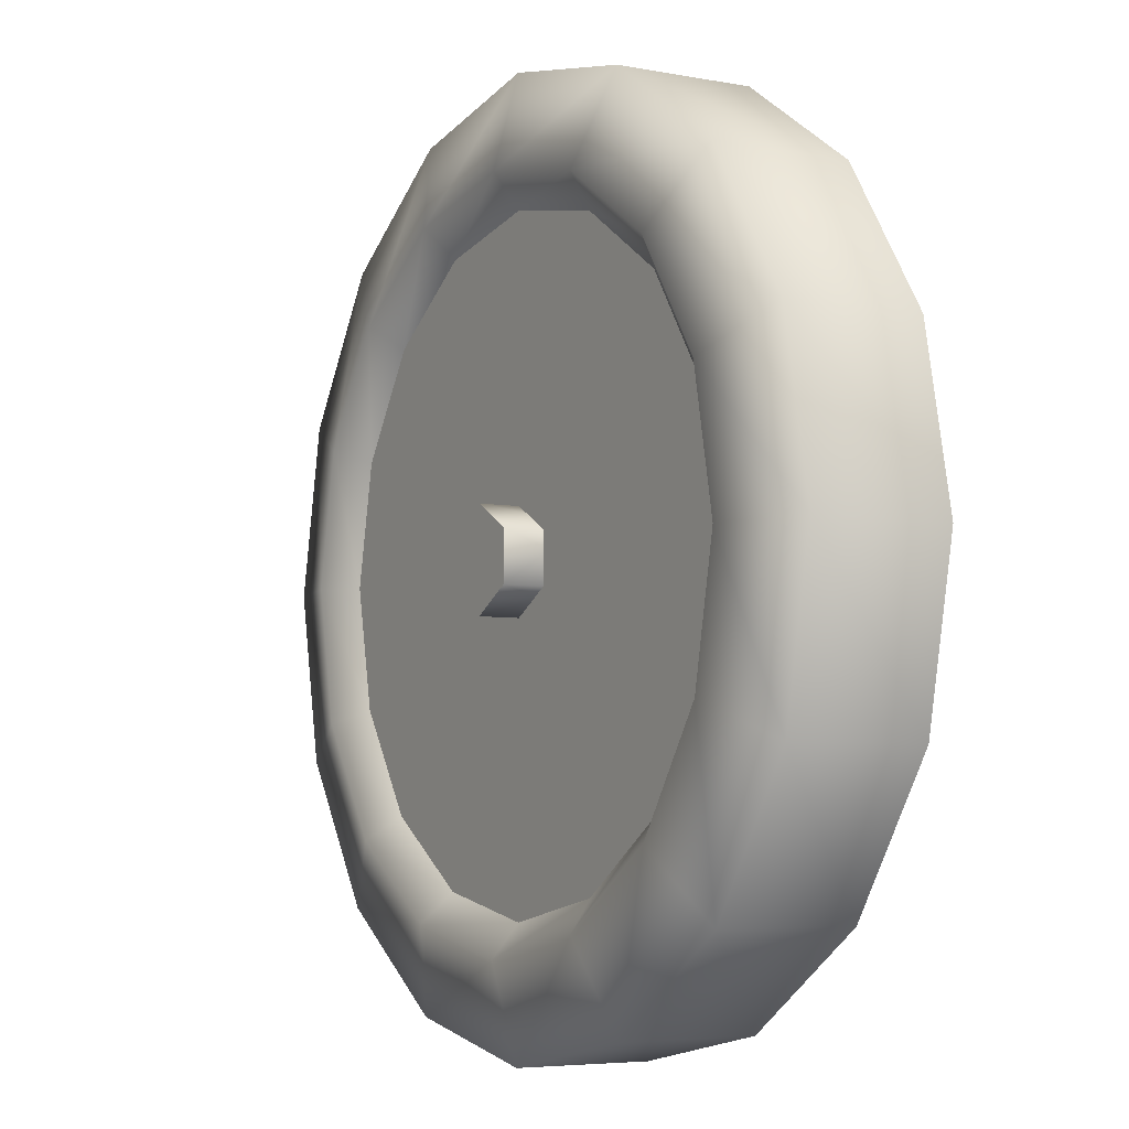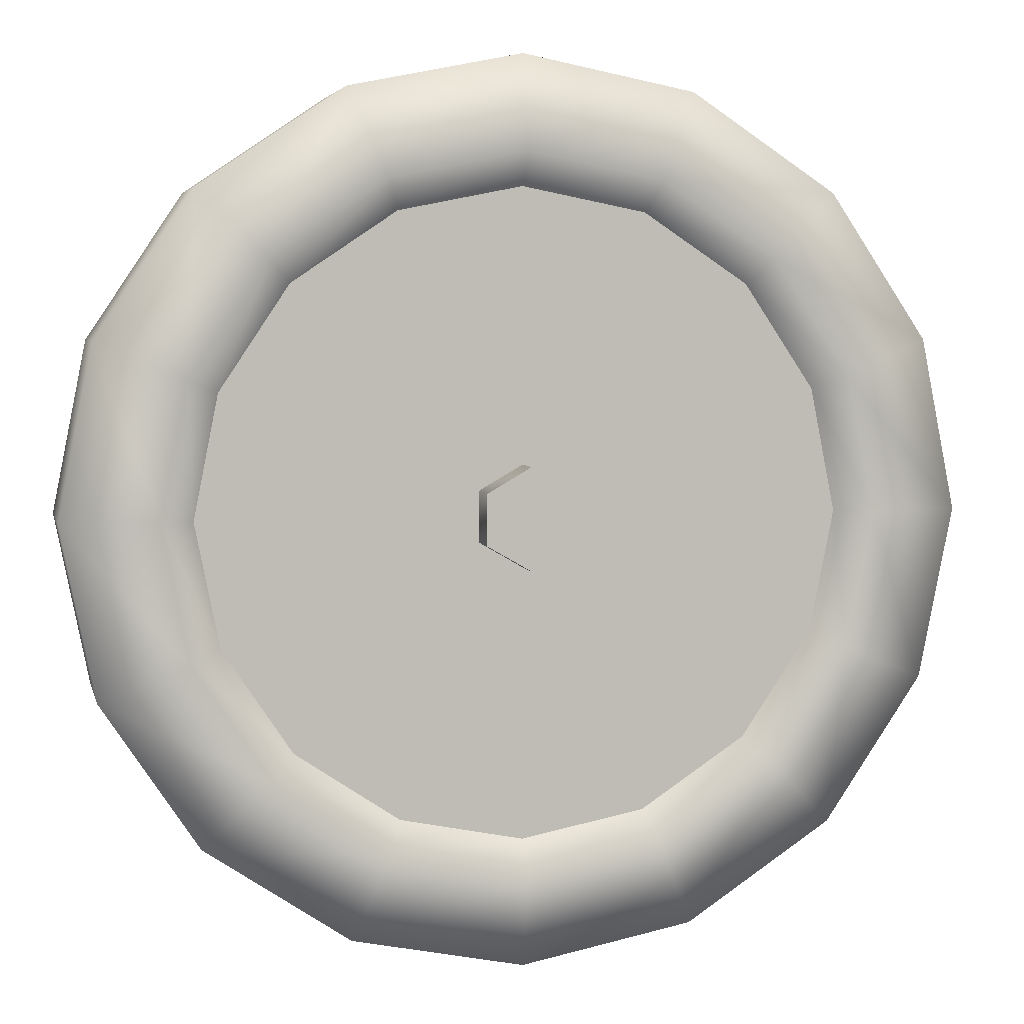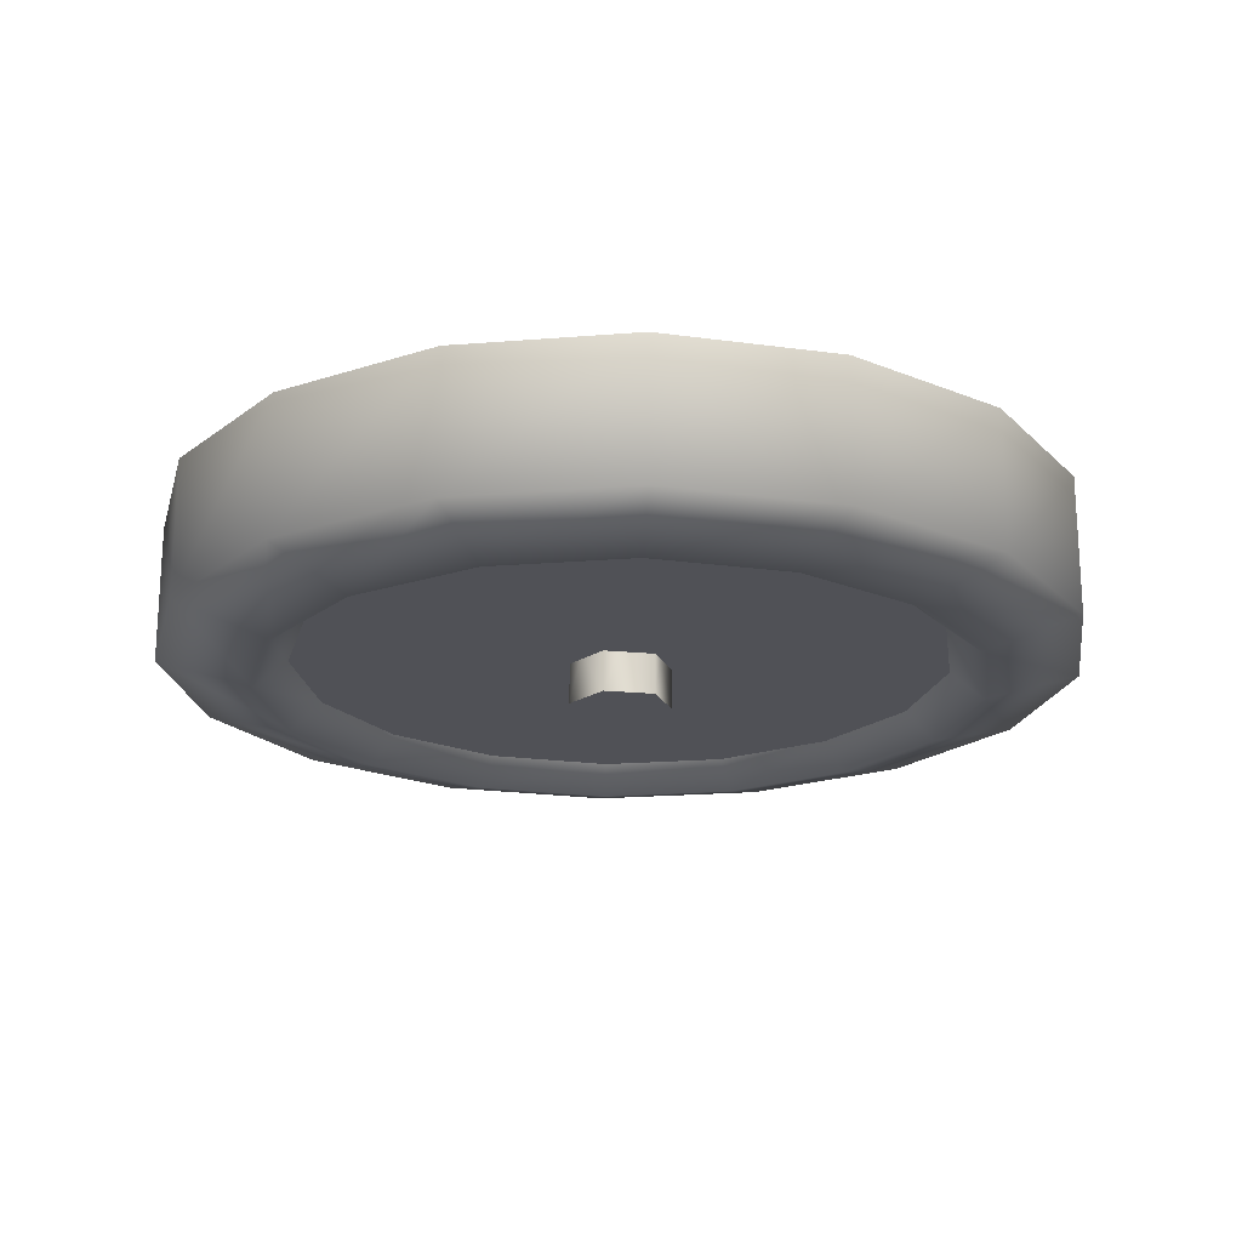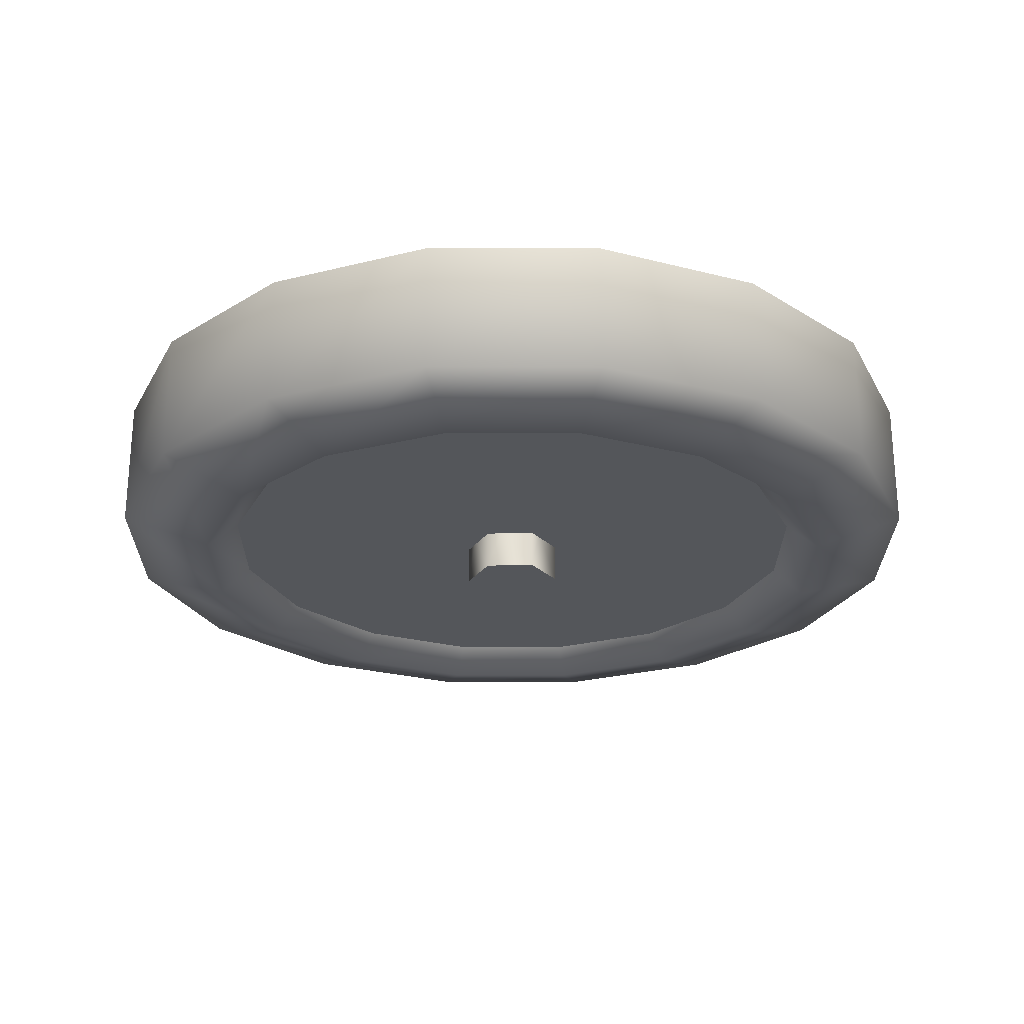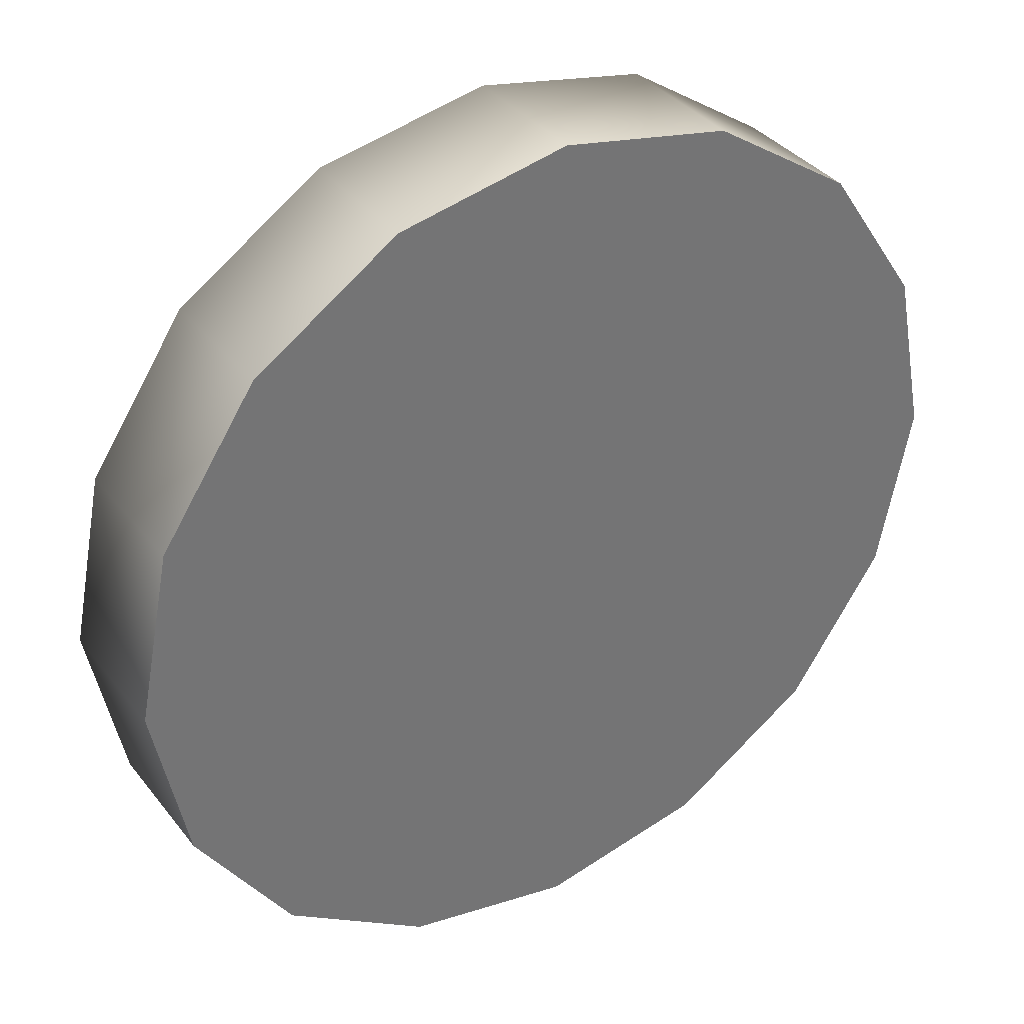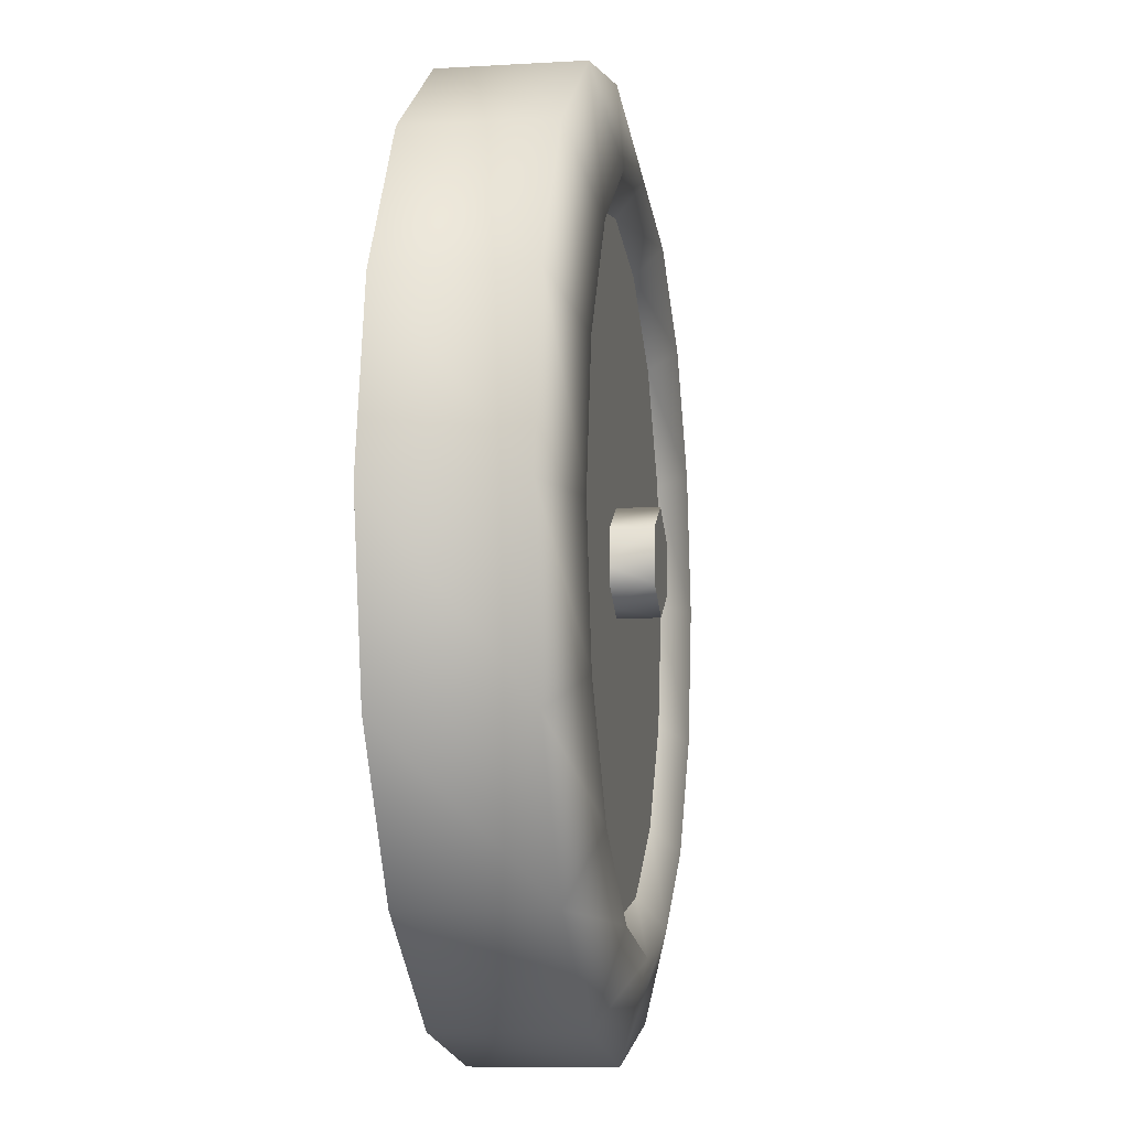
<metadata>
{"format":"obj","ext":"obj","renderer":"f3d","projection":"perspective","resolution":1024,"background":"white","views":[{"elev":-5.4,"azim":-120.6,"up":"+Y"},{"elev":4.8,"azim":167.6,"up":"+Y"},{"elev":-20.3,"azim":19.6,"up":"+Z"},{"elev":-25.2,"azim":-146.5,"up":"+Z"},{"elev":36.2,"azim":-32.9,"up":"+Y"},{"elev":-8.4,"azim":99.2,"up":"+Y"}]}
</metadata>
<code>
v 7.872 3.261 1.671
v 6.025 6.025 1.671
v 8.521 -2e-06 1.671
v -1e-06 -8.521 1.671
v 6.025 -6.025 1.671
v 7.872 -3.261 1.671
v 3.261 -7.872 1.671
v 3.261 7.872 1.671
v 3e-06 8.521 1.671
v -8.521 2e-06 1.671
v -6.025 -6.025 1.671
v -3.261 -7.872 1.671
v -7.872 -3.261 1.671
v -3.261 7.872 1.671
v -6.025 6.025 1.671
v -7.872 3.261 1.671
v 7.872 -3.261 -0.9335
v 6.025 -6.025 -0.9335
v 4.752 -4.752 -1.415
v 2.572 -6.208 -1.415
v 2.335 -5.638 -0.9027
v -2e-06 -6.102 -0.9027
v -3e-06 -6.72 -1.415
v -2.335 -5.638 -0.9027
v -2.572 -6.208 -1.415
v -4.315 -4.315 -0.9027
v -4.752 -4.752 -1.415
v -5.638 -2.335 -0.9027
v -6.208 -2.572 -1.415
v -6.102 1e-06 -0.9027
v -6.72 1e-06 -1.415
v -5.638 2.335 -0.9027
v -6.208 2.572 -1.415
v -4.315 4.315 -0.9027
v -4.752 4.752 -1.415
v -2.335 5.638 -0.9027
v -8.521 1e-06 -0.9335
v -7.872 -3.261 -0.9335
v -6.025 -6.025 -0.9335
v -3.261 -7.872 -0.9335
v -3e-06 -8.521 -0.9335
v 3.261 -7.872 -0.9335
v 6.208 -2.572 -1.415
v 8.521 -2e-06 -0.9335
v 6.72 -2e-06 -1.415
v 7.872 3.261 -0.9335
v 6.208 2.572 -1.415
v 6.025 6.025 -0.9335
v 4.752 4.752 -1.415
v 3.261 7.872 -0.9335
v 2.572 6.208 -1.415
v 2e-06 8.521 -0.9335
v 1e-06 6.72 -1.415
v -3.261 7.872 -0.9335
v -2.572 6.208 -1.415
v -6.025 6.025 -0.9335
v -7.872 3.261 -0.9335
v 1e-06 6.102 -0.9027
v 2.335 5.638 -0.9027
v 4.315 4.315 -0.9027
v 5.638 2.335 -0.9027
v 6.102 -1e-06 -0.9027
v 5.638 -2.335 -0.9027
v 4.315 -4.315 -0.9027
v -7.872 -3.261 1.671
v -8.521 2e-06 1.671
v -8.521 1e-06 -0.9335
v -7.872 3.261 -0.9335
v -7.872 3.261 1.671
v -6.025 6.025 -0.9335
v -6.025 6.025 1.671
v -3.261 7.872 -0.9335
v -3.261 7.872 1.671
v 2e-06 8.521 -0.9335
v 3e-06 8.521 1.671
v 3.261 7.872 -0.9335
v 3.261 7.872 1.671
v 6.025 6.025 -0.9335
v 6.025 6.025 1.671
v 7.872 3.261 -0.9335
v 7.872 3.261 1.671
v 8.521 -2e-06 -0.9335
v 8.521 -2e-06 1.671
v 7.872 -3.261 -0.9335
v 7.872 -3.261 1.671
v 6.025 -6.025 -0.9335
v 6.025 -6.025 1.671
v 3.261 -7.872 -0.9335
v 3.261 -7.872 1.671
v -3e-06 -8.521 -0.9335
v -1e-06 -8.521 1.671
v -3.261 -7.872 -0.9335
v -3.261 -7.872 1.671
v -6.025 -6.025 -0.9335
v -6.025 -6.025 1.671
v -7.872 -3.261 -0.9335
v 0.2923 -0.7906 -0.7864
v -0 -0.9594 -0.7864
v -0 -0.9594 -1.671
v -0.5385 -0.6484 -0.7864
v -0.8308 -0.4797 -1.671
v -0.8308 -0.4797 -0.7864
v -0.8308 0.1422 -0.7864
v -0.8308 0.4797 -1.671
v -0.8308 0.4797 -0.7864
v -0.2923 0.7906 -0.7864
v -1e-06 0.9594 -1.671
v 0 0.9594 -0.7864
v 0.5385 0.6484 -0.7864
v 0.8308 0.4797 -1.671
v 0.8308 0.4797 -0.7864
v 0.8308 -0.1422 -0.7864
v 0.8308 -0.4797 -1.671
v 0.8308 -0.4797 -0.7864
v -2.335 -5.638 -0.9027
v -4.315 -4.315 -0.9027
v -5.638 -2.335 -0.9027
v 2.335 -5.638 -0.9027
v 5.638 2.335 -0.9027
v 5.638 -2.335 -0.9027
v 6.102 -1e-06 -0.9027
v -2e-06 -6.102 -0.9027
v 4.315 -4.315 -0.9027
v -1e-06 0.9594 -1.671
v 0.8308 0.4797 -1.671
v 0.8308 -0.4797 -1.671
v -0.8308 -0.4797 -1.671
v -0 -0.9594 -1.671
v -0.8308 0.4797 -1.671
v -6.102 1e-06 -0.9027
v -5.638 2.335 -0.9027
v -2.335 5.638 -0.9027
v 2.335 5.638 -0.9027
v 4.315 4.315 -0.9027
v 1e-06 6.102 -0.9027
v -4.315 4.315 -0.9027
f 1 2 3
f 4 5 3
f 5 6 3
f 4 7 5
f 2 8 9
f 2 9 3
f 9 10 3
f 10 4 3
f 10 11 4
f 11 12 4
f 10 13 11
f 9 14 15
f 9 15 10
f 15 16 10
f 17 18 19
f 20 19 18
f 19 20 21
f 22 21 20
f 20 23 22
f 24 22 23
f 23 25 24
f 26 24 25
f 25 27 26
f 28 26 27
f 27 29 28
f 30 28 29
f 29 31 30
f 32 30 31
f 31 33 32
f 34 32 33
f 33 35 34
f 36 34 35
f 33 31 37
f 38 37 31
f 31 29 38
f 39 38 29
f 29 27 39
f 40 39 27
f 27 25 40
f 41 40 25
f 25 23 41
f 42 41 23
f 23 20 42
f 18 42 20
f 19 43 17
f 44 17 43
f 43 45 44
f 46 44 45
f 45 47 46
f 48 46 47
f 47 49 48
f 50 48 49
f 49 51 50
f 52 50 51
f 51 53 52
f 54 52 53
f 53 55 54
f 56 54 55
f 55 35 56
f 57 56 35
f 35 33 57
f 37 57 33
f 35 55 36
f 58 36 55
f 55 53 58
f 59 58 53
f 53 51 59
f 60 59 51
f 51 49 60
f 61 60 49
f 49 47 61
f 62 61 47
f 47 45 62
f 63 62 45
f 45 43 63
f 64 63 43
f 43 19 64
f 21 64 19
f 65 66 67
f 68 67 66
f 66 69 68
f 70 68 69
f 69 71 70
f 72 70 71
f 71 73 72
f 74 72 73
f 73 75 74
f 76 74 75
f 75 77 76
f 78 76 77
f 77 79 78
f 80 78 79
f 79 81 80
f 82 80 81
f 81 83 82
f 84 82 83
f 83 85 84
f 86 84 85
f 85 87 86
f 88 86 87
f 87 89 88
f 90 88 89
f 89 91 90
f 92 90 91
f 91 93 92
f 94 92 93
f 93 95 94
f 96 94 95
f 95 65 96
f 67 96 65
f 97 98 99
f 100 99 98
f 100 101 99
f 100 102 101
f 103 101 102
f 103 104 101
f 103 105 104
f 106 104 105
f 106 107 104
f 106 108 107
f 109 107 108
f 109 110 107
f 109 111 110
f 112 110 111
f 112 113 110
f 112 114 113
f 97 113 114
f 97 99 113
f 115 116 117
f 118 115 117
f 118 117 119
f 120 118 119
f 121 120 119
f 118 122 115
f 120 123 118
f 124 125 126
f 124 126 127
f 126 128 127
f 129 124 127
f 117 130 131
f 117 131 132
f 117 132 119
f 132 133 119
f 133 134 119
f 132 135 133
f 131 136 132

</code>
